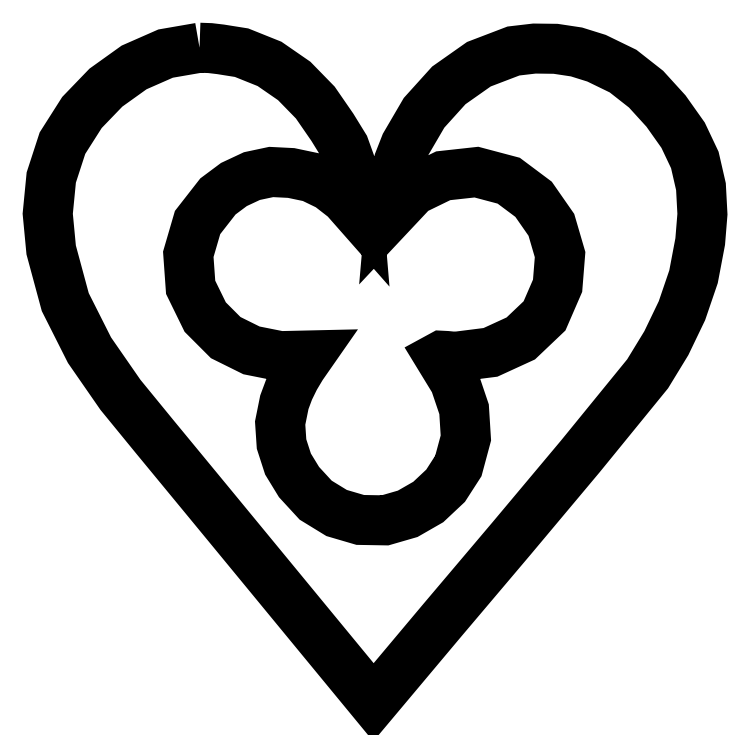
<metadata>
{"format":"dxf","ext":"dxf","renderer":"ezdxf+matplotlib","layout":"modelspace","background":"white","min_lineweight":24,"dpi":150}
</metadata>
<code>
0
SECTION
2
ENTITIES
0
LWPOLYLINE
8
Layer_1
90
109
70
0
10
57.02
20
244.7
30
0
10
44.35
20
242.6
30
0
10
32.59
20
237.4
30
0
10
22.07
20
229.8
30
0
10
13.12
20
220.6
30
0
10
5.835
20
209.1
30
0
10
1.659
20
196.3
30
0
10
0.3396
20
182.7
30
0
10
1.625
20
169.2
30
0
10
6.887
20
149.8
30
0
10
15.94
20
131.8
30
0
10
27.5
20
115.1
30
0
10
40.28
20
99.49
30
0
10
60.72
20
74.72
30
0
10
81.13
20
49.92
30
0
10
101.5
20
25.13
30
0
10
122
20
0.3396
30
0
10
147.7
20
30.95
30
0
10
173.5
20
61.49
30
0
10
199.2
20
92.11
30
0
10
224.3
20
123
30
0
10
231.3
20
134.4
30
0
10
237.2
20
146.6
30
0
10
241.5
20
159.2
30
0
10
244
20
172.4
30
0
10
244.8
20
182.6
30
0
10
244.2
20
192.9
30
0
10
242
20
202.8
30
0
10
237.6
20
212.1
30
0
10
231.2
20
221.1
30
0
10
223.8
20
229.3
30
0
10
215.2
20
236
30
0
10
205.3
20
240.8
30
0
10
197.8
20
243.2
30
0
10
190
20
244.3
30
0
10
182.1
20
244.4
30
0
10
174.2
20
243.5
30
0
10
161.3
20
238.6
30
0
10
150.1
20
230.7
30
0
10
140.9
20
220.4
30
0
10
133.9
20
208.5
30
0
10
131.4
20
202.3
30
0
10
129.8
20
195.7
30
0
10
128.8
20
189.1
30
0
10
128.2
20
182.4
30
0
10
136.8
20
191.5
30
0
10
148
20
196.9
30
0
10
160.4
20
198.3
30
0
10
172.5
20
195.1
30
0
10
181.7
20
188.1
30
0
10
188.4
20
178.6
30
0
10
191.6
20
167.5
30
0
10
190.7
20
155.9
30
0
10
185.8
20
144.6
30
0
10
177
20
136.2
30
0
10
165.7
20
131
30
0
10
153.4
20
129.4
30
0
10
151.5
20
129.4
30
0
10
149.3
20
129.6
30
0
10
147.4
20
129.7
30
0
10
146.7
20
129.3
30
0
10
152.3
20
120.1
30
0
10
155.8
20
109.7
30
0
10
156.5
20
99.02
30
0
10
153.7
20
88.59
30
0
10
148.9
20
81.19
30
0
10
142.4
20
75.12
30
0
10
134.7
20
70.71
30
0
10
126.3
20
68.26
30
0
10
117
20
68.42
30
0
10
108.2
20
71.01
30
0
10
100.4
20
75.8
30
0
10
94.17
20
82.56
30
0
10
90.06
20
89.29
30
0
10
87.64
20
96.77
30
0
10
87.12
20
104.6
30
0
10
88.69
20
112.4
30
0
10
90.43
20
117
30
0
10
92.61
20
121.5
30
0
10
95.17
20
125.8
30
0
10
98.02
20
129.8
30
0
10
87.13
20
129.6
30
0
10
76.43
20
131.7
30
0
10
66.8
20
136.5
30
0
10
59.14
20
144.2
30
0
10
53.7
20
155.3
30
0
10
52.82
20
167.6
30
0
10
56.29
20
179.5
30
0
10
63.89
20
189.2
30
0
10
69.86
20
193.7
30
0
10
76.57
20
196.8
30
0
10
83.78
20
198.3
30
0
10
91.24
20
198
30
0
10
98.65
20
196.4
30
0
10
105.4
20
193.1
30
0
10
111.3
20
188.5
30
0
10
116.3
20
182.9
30
0
10
115.6
20
191.4
30
0
10
114
20
199.8
30
0
10
111.1
20
207.8
30
0
10
106.6
20
215
30
0
10
100.2
20
224.3
30
0
10
92.38
20
232.3
30
0
10
83.16
20
238.7
30
0
10
72.72
20
242.9
30
0
10
68.8
20
243.5
30
0
10
64.89
20
244.1
30
0
10
60.97
20
244.6
30
0
10
57.02
20
244.7
30
0
0
ENDSEC
0
EOF

</code>
